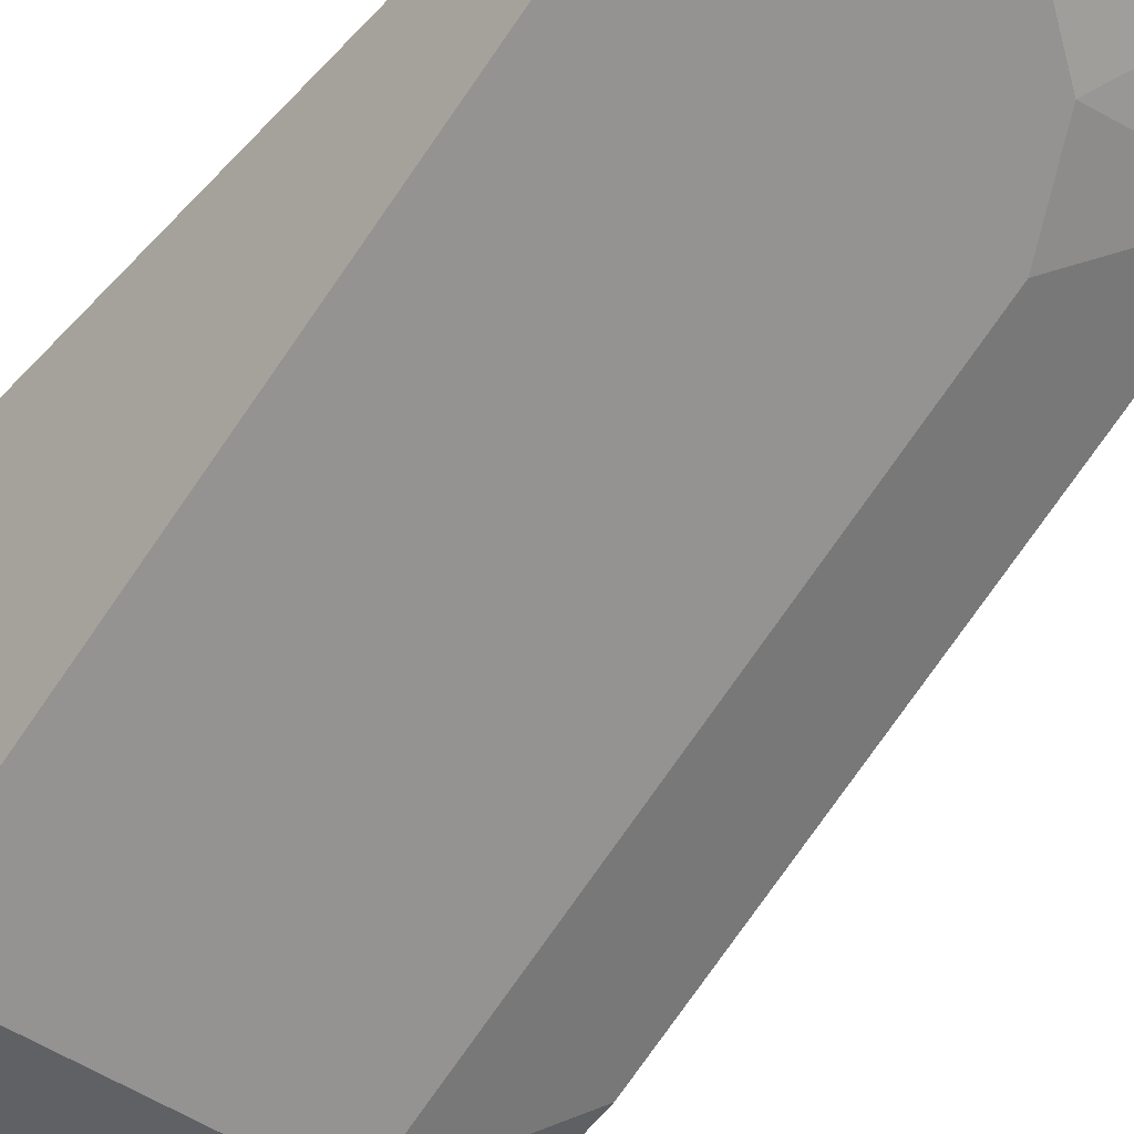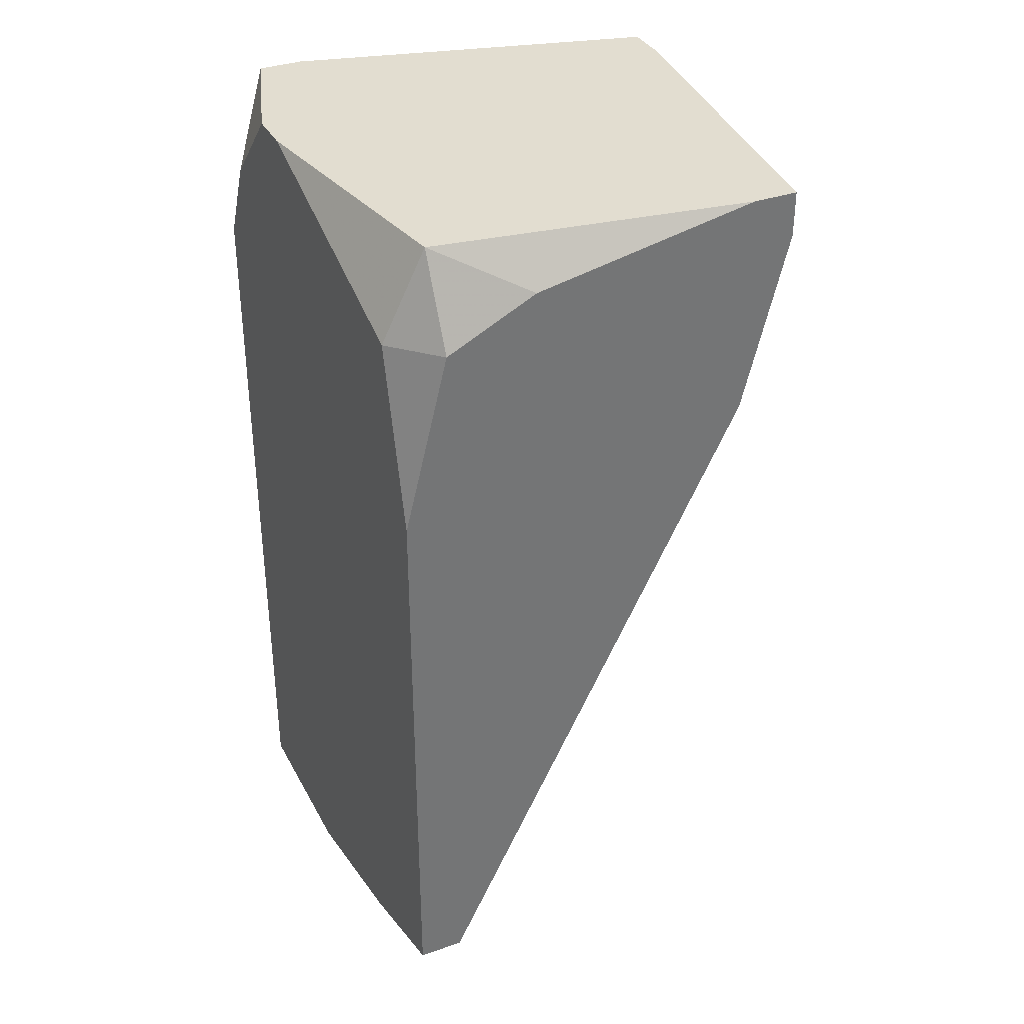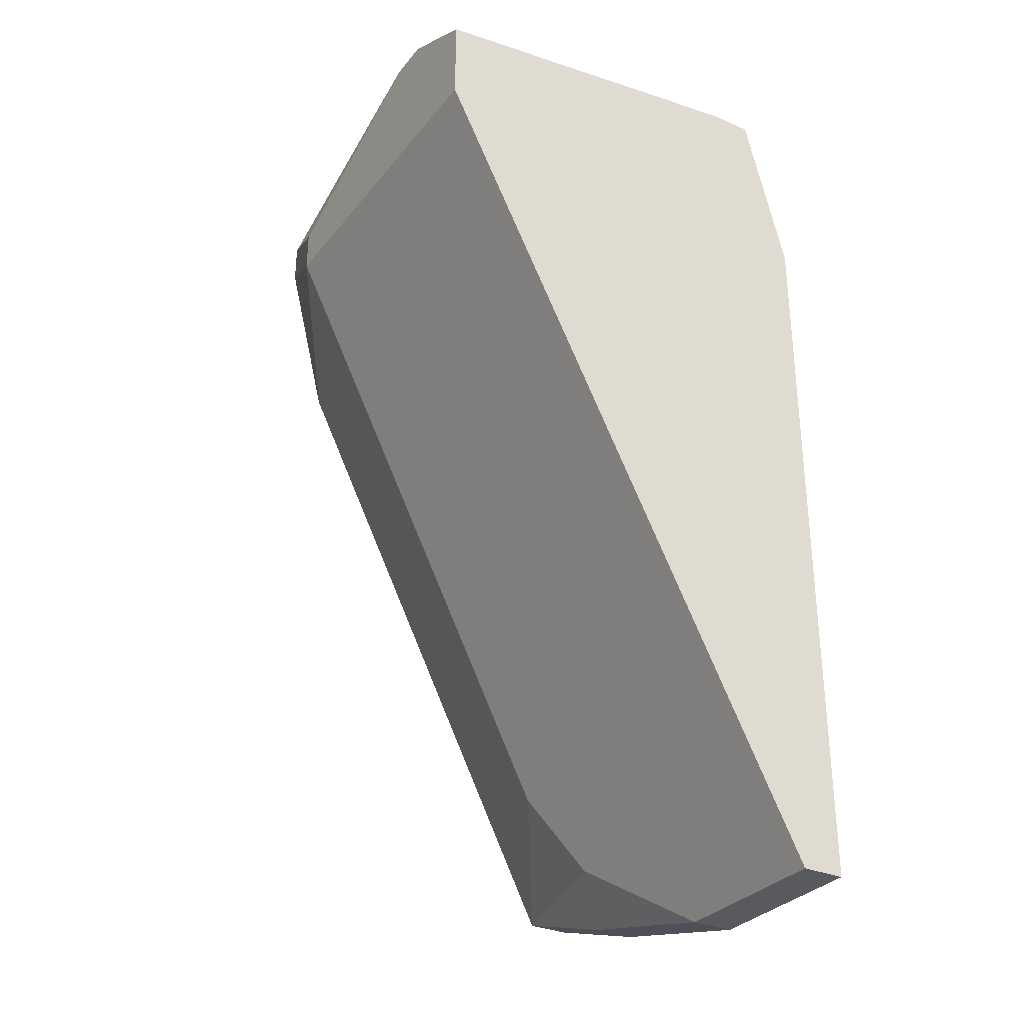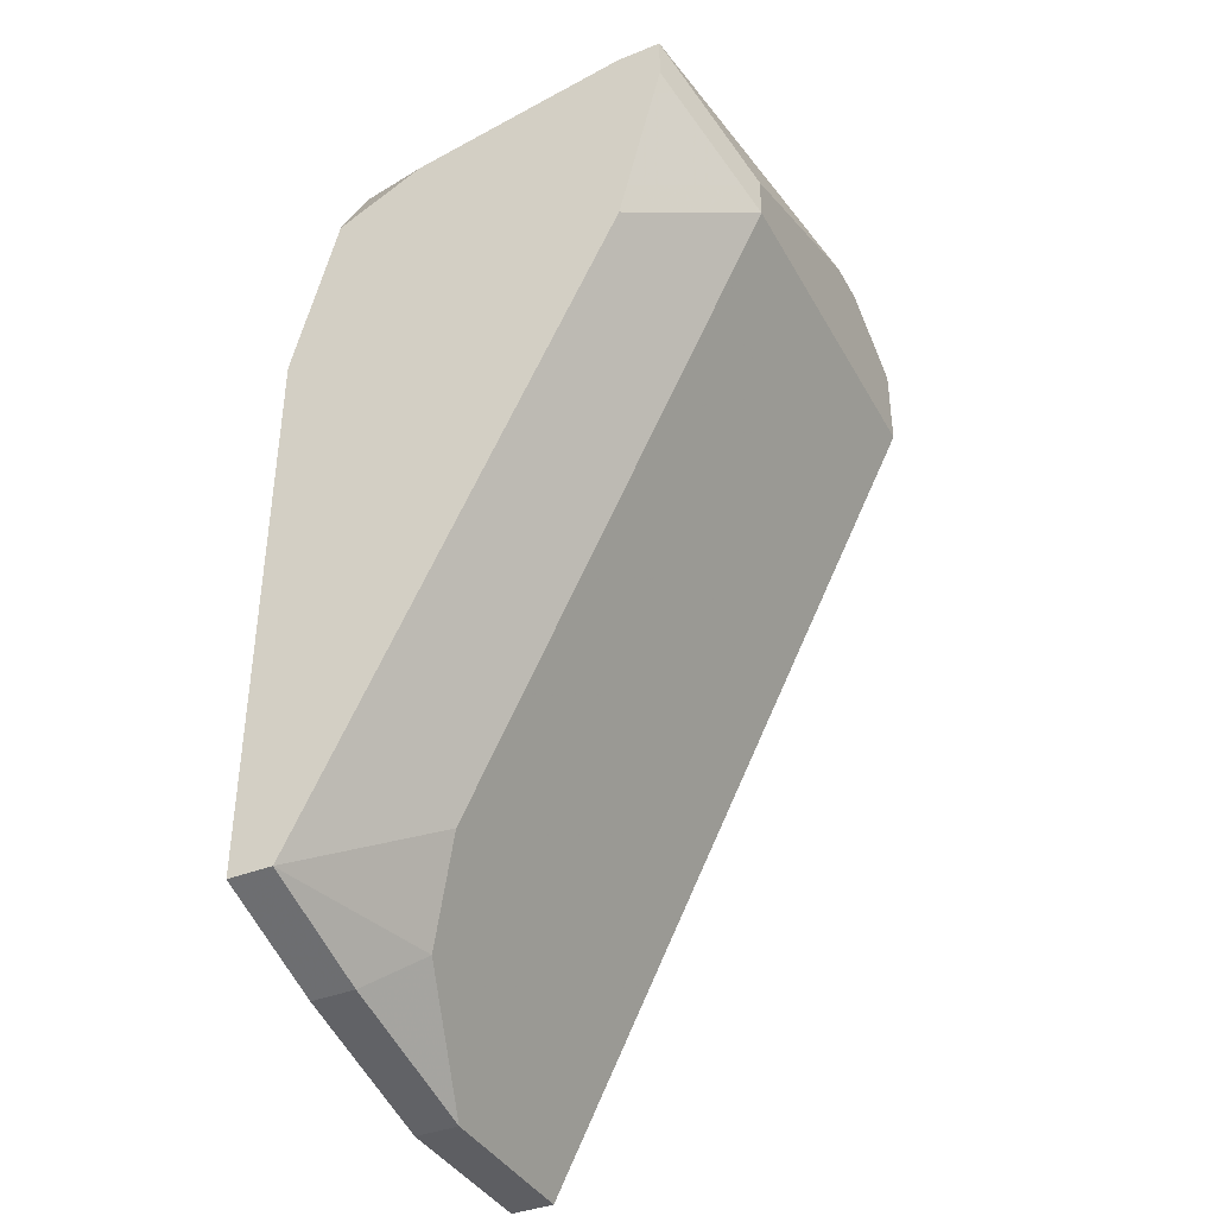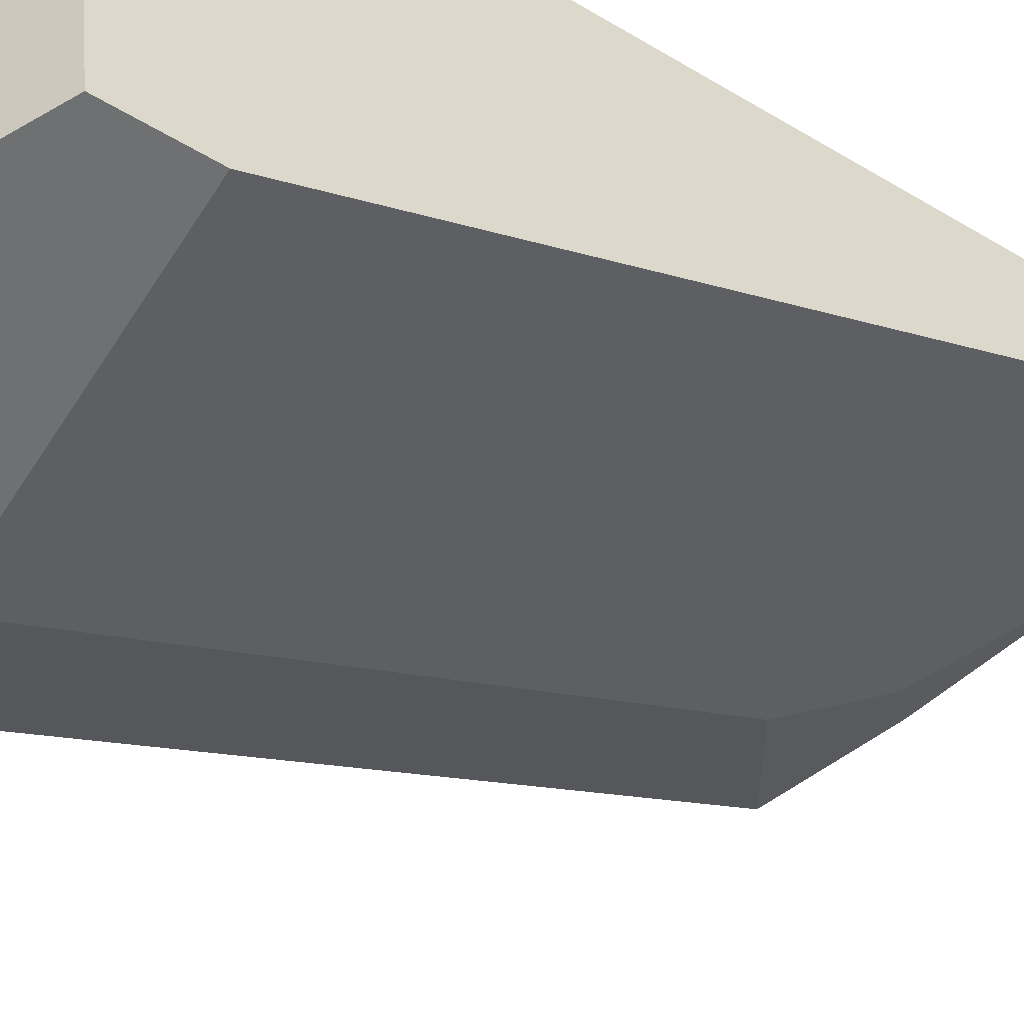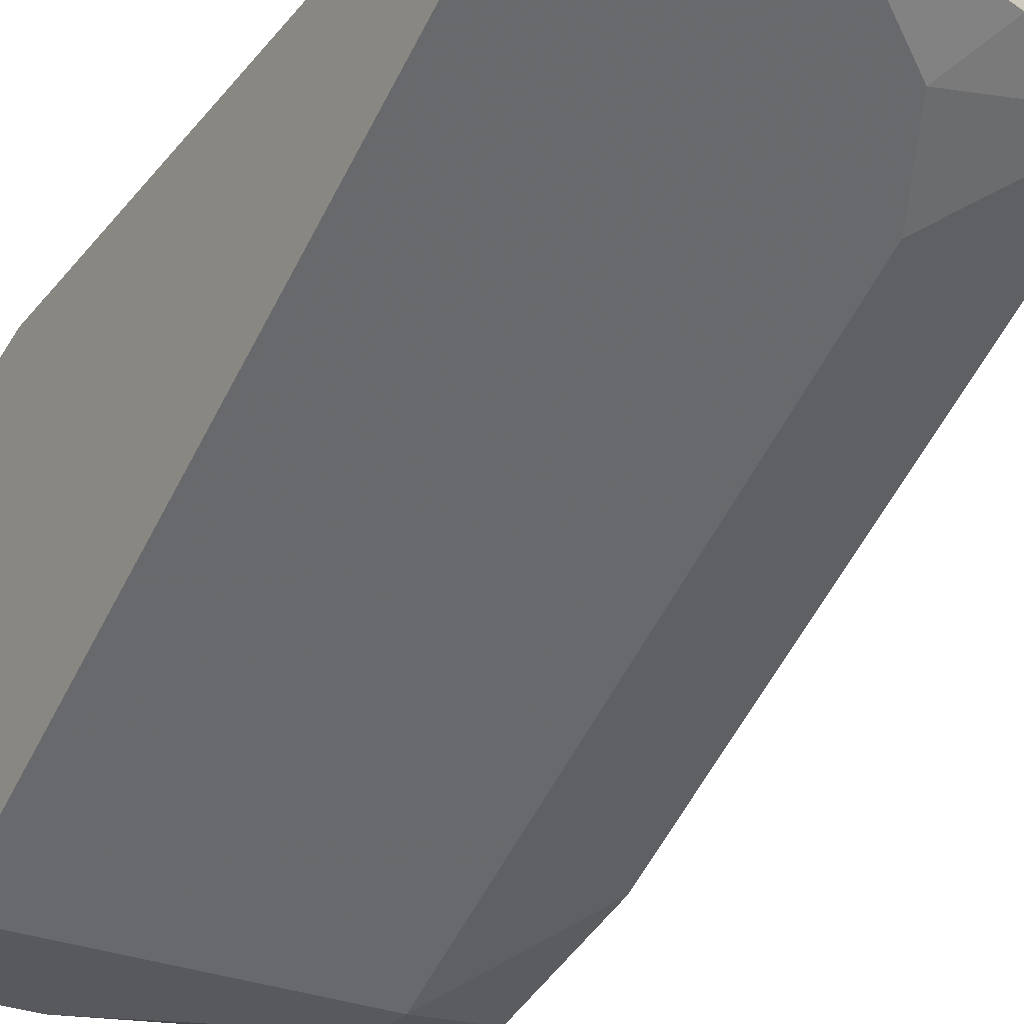
<metadata>
{"format":"obj","ext":"obj","renderer":"f3d","projection":"perspective","resolution":1024,"background":"white","views":[{"elev":-46.1,"azim":-40.0,"up":"+Z"},{"elev":35.2,"azim":65.1,"up":"+Y"},{"elev":-31.2,"azim":-121.6,"up":"+Y"},{"elev":-38.9,"azim":116.5,"up":"+Y"},{"elev":-54.8,"azim":-122.1,"up":"+Z"},{"elev":-29.2,"azim":-30.9,"up":"+Z"}]}
</metadata>
<code>
v -0.006514 -0.02629 0.005226
v 0.006995 -0.0004991 -0.003371
v 0.006995 -0.0004991 -0.004599
v 0.006995 -0.001727 -0.004599
v -0.006514 -0.02629 0.006454
v 0.006995 -0.001727 0.00277
v 0.006995 -0.002955 0.005226
v 0.006995 -0.006639 -0.003371
v 0.006995 -0.007868 0.006454
v 0.006995 -0.02383 0.006454
v 0.006995 -0.02383 0.005226
v 0.005767 -0.0004991 0.005226
v 0.005767 -0.002955 0.006454
v 0.00331 -0.002955 -0.005827
v 0.00331 -0.004183 -0.005827
v 0.00331 -0.02138 0.00277
v 0.00331 -0.02506 0.006454
v 0.00331 -0.02506 0.005226
v 0.002082 -0.02383 0.003998
v -0.00283 -0.0004991 0.006454
v -0.001602 -0.0004991 0.006454
v -0.001602 -0.02629 0.006454
v -0.001602 -0.02629 0.005226
v -0.004058 -0.0004991 -0.005827
v -0.00283 -0.0004991 -0.005827
v -0.005286 -0.002955 0.006454
v -0.006514 -0.0004991 0.005226
v -0.006514 -0.0004991 0.003998
v -0.006514 -0.001727 -0.005827
v -0.006514 -0.004183 -0.005827
v -0.006514 -0.005411 0.006454
f 26 27 31
f 22 5 1
f 22 1 23
f 8 15 4
f 16 15 8
f 16 8 11
f 16 30 15
f 14 3 4
f 14 4 15
f 14 15 30
f 14 30 29
f 14 29 24
f 14 24 25
f 14 25 3
f 12 21 13
f 12 13 7
f 28 24 29
f 28 29 30
f 28 30 1
f 28 1 5
f 28 5 31
f 28 31 27
f 20 27 26
f 9 13 21
f 9 21 20
f 9 20 26
f 9 26 31
f 9 31 5
f 9 5 22
f 9 22 17
f 9 17 10
f 9 7 13
f 19 16 11
f 19 23 1
f 19 1 30
f 19 30 16
f 6 12 7
f 18 17 22
f 18 22 23
f 18 23 19
f 18 19 11
f 18 11 10
f 18 10 17
f 2 6 7
f 2 7 9
f 2 9 10
f 2 10 11
f 2 11 8
f 2 8 4
f 2 4 3
f 2 3 25
f 2 25 24
f 2 24 28
f 2 28 27
f 2 27 20
f 2 20 21
f 2 21 12
f 2 12 6

</code>
